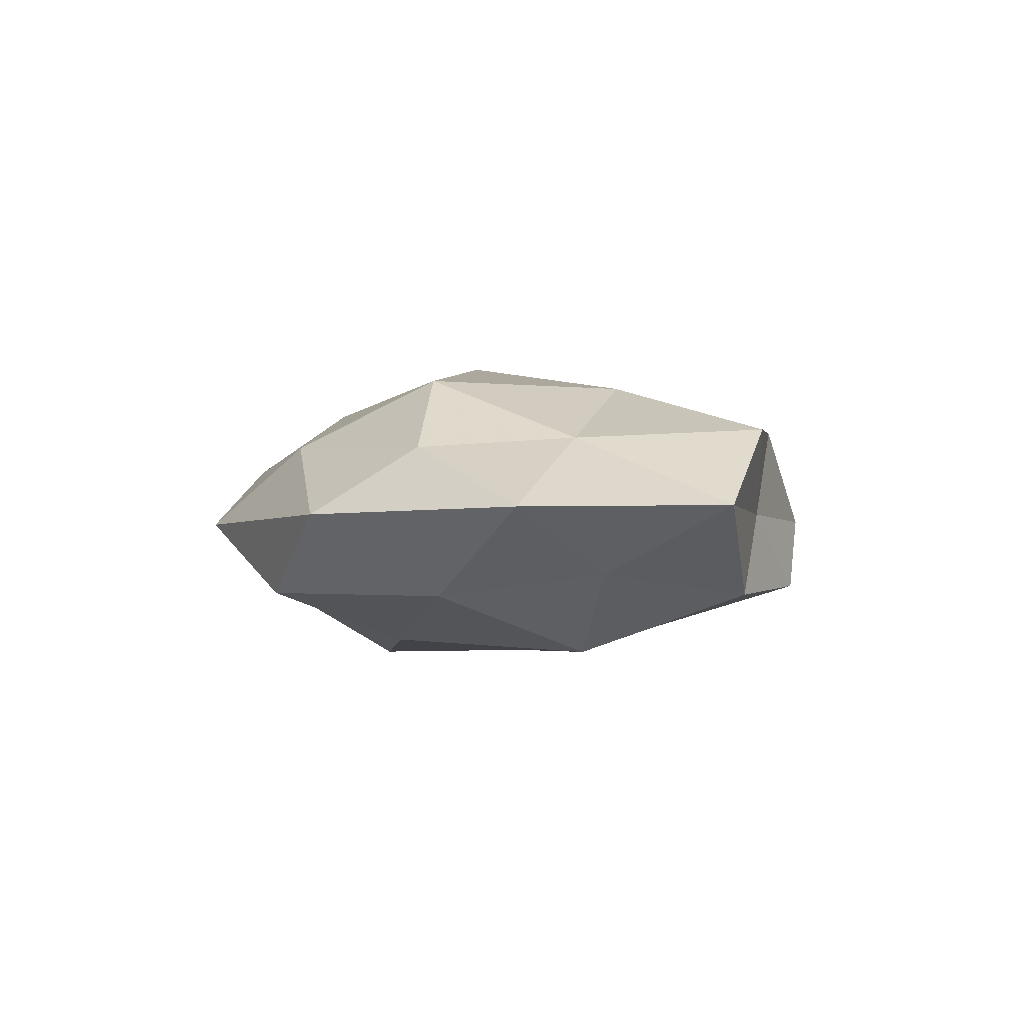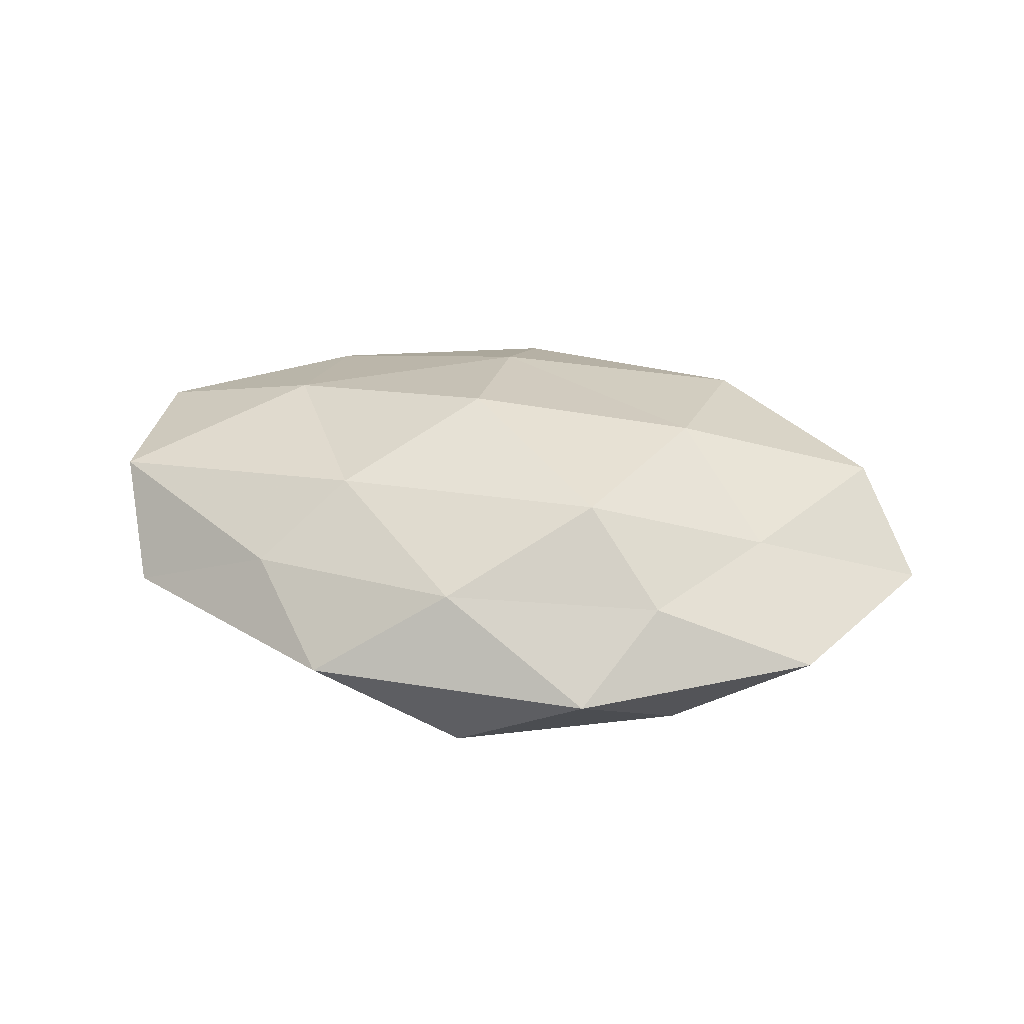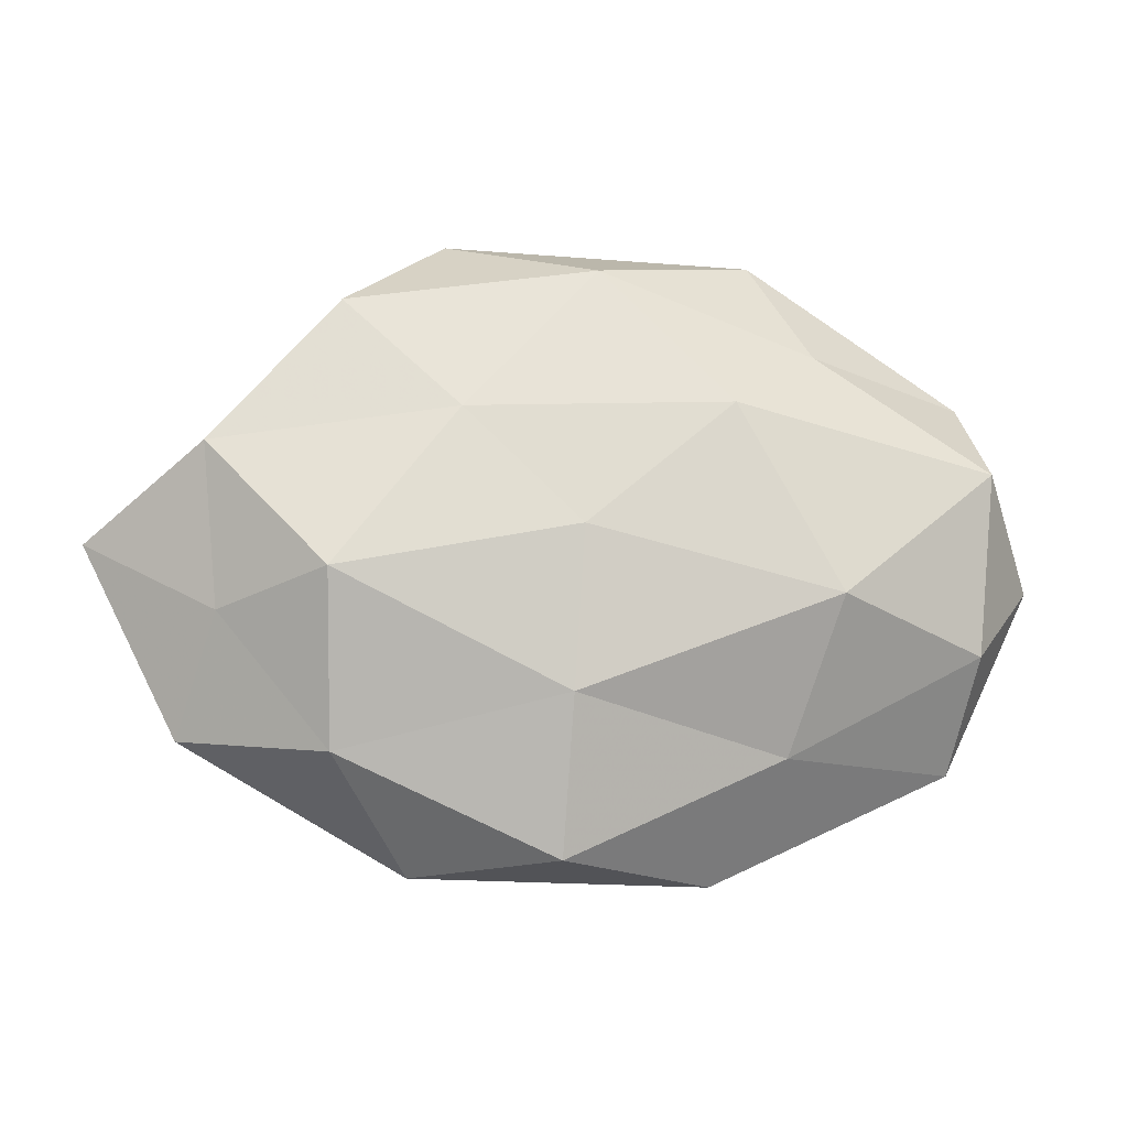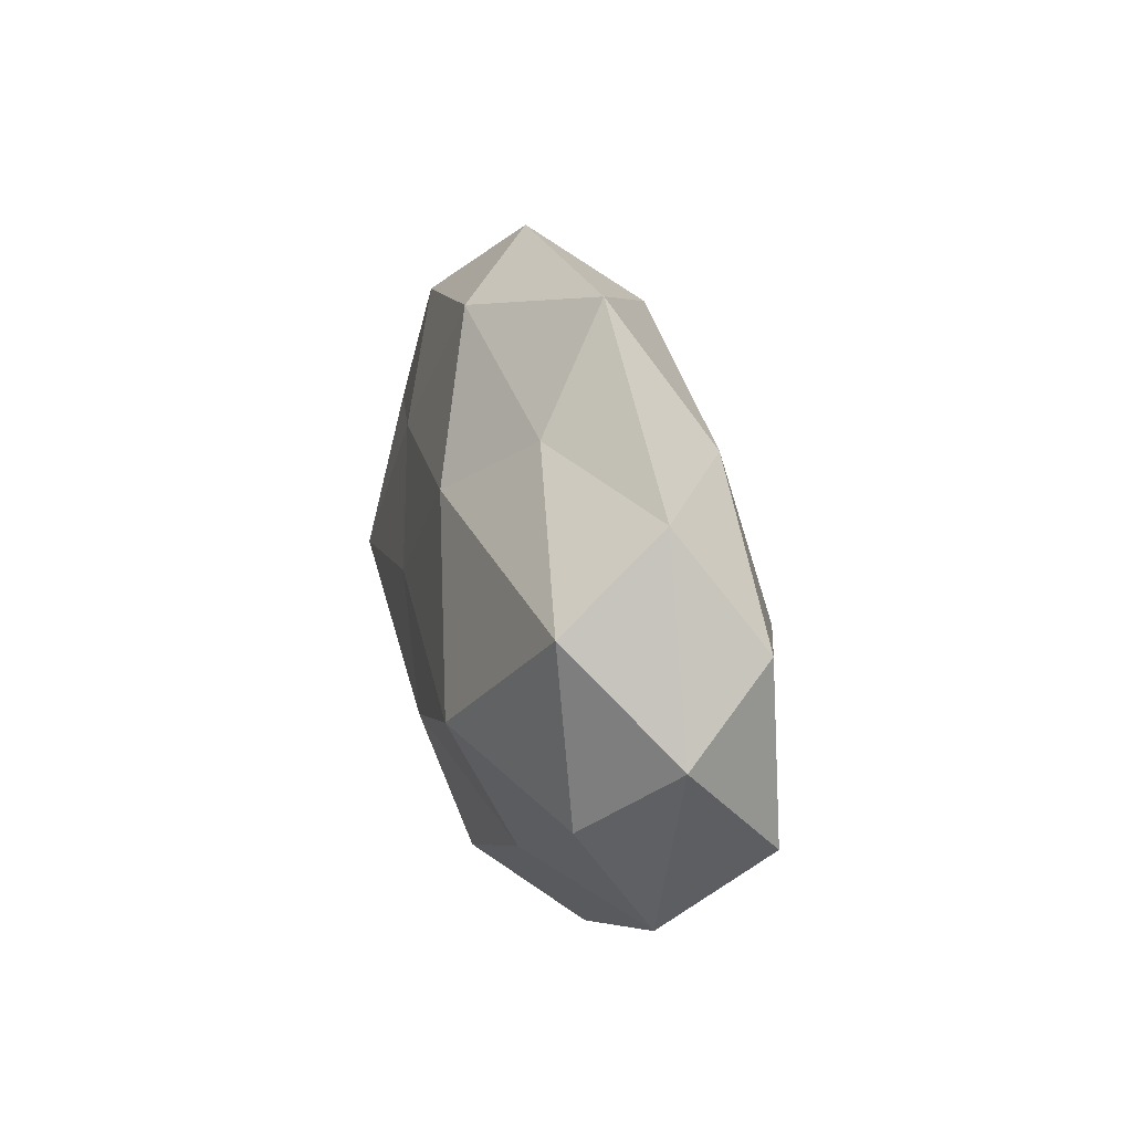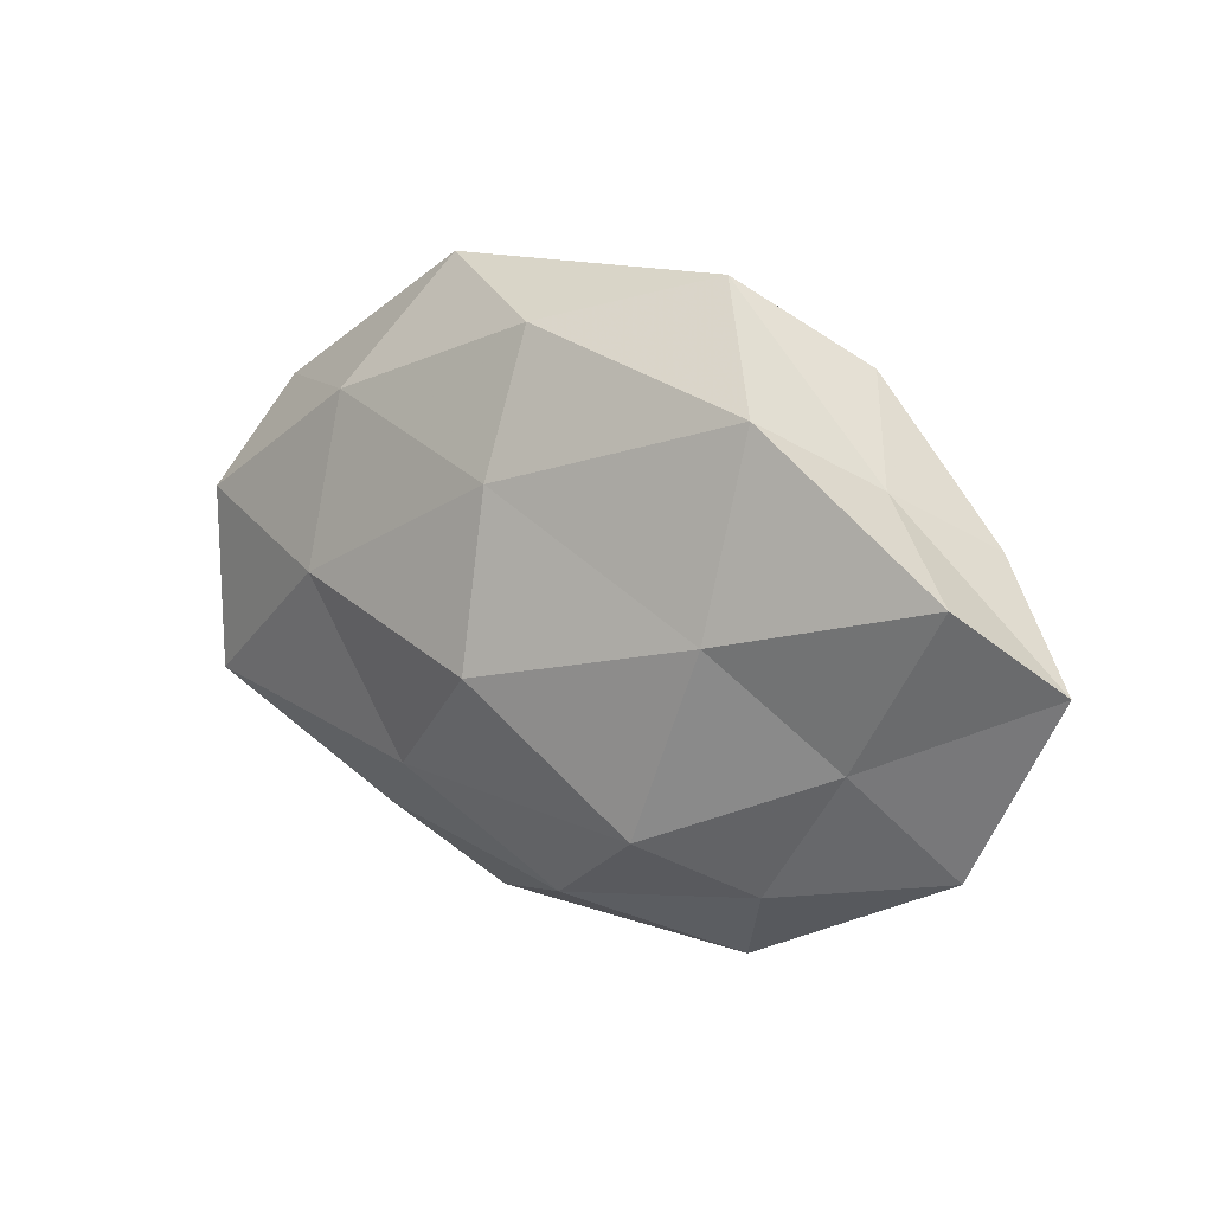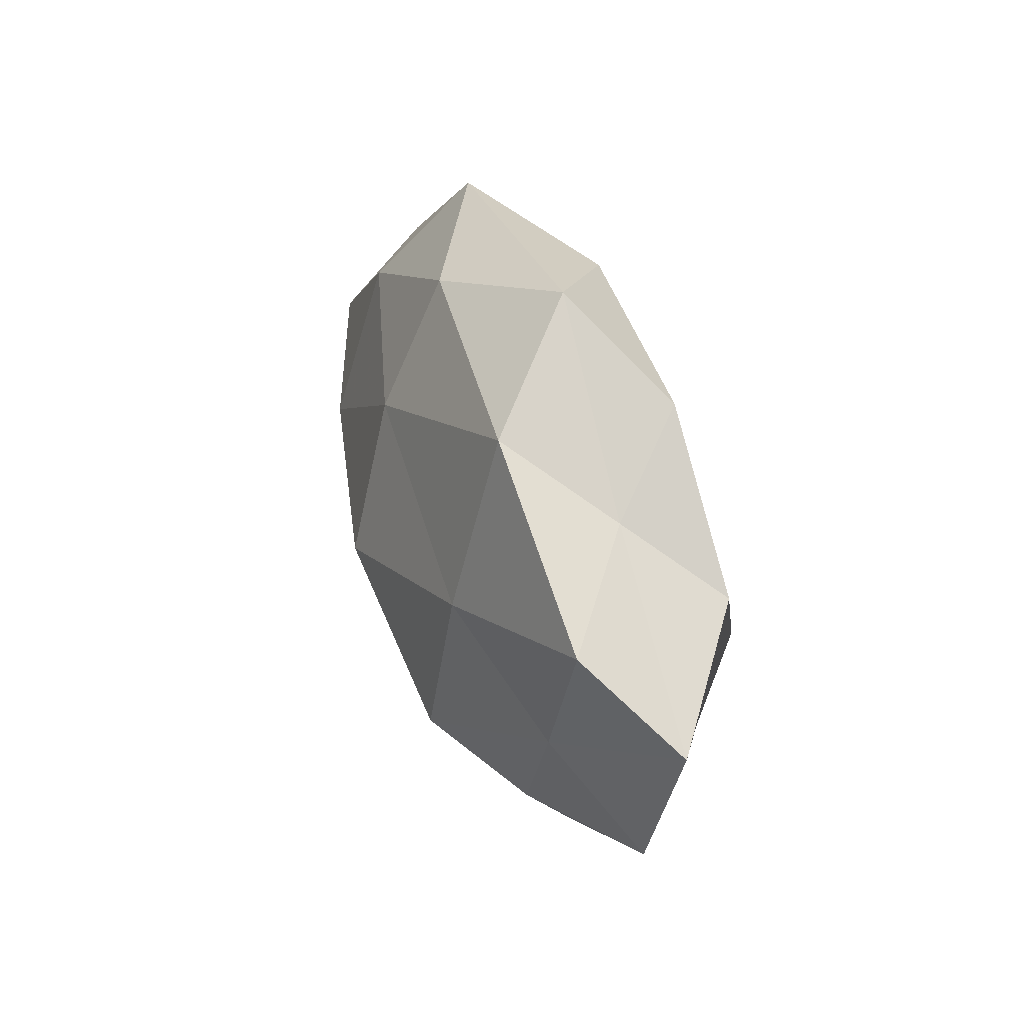
<metadata>
{"format":"obj","ext":"obj","renderer":"f3d","projection":"perspective","resolution":1024,"background":"white","views":[{"elev":-2.4,"azim":63.2,"up":"+Z"},{"elev":34.6,"azim":14.1,"up":"+Z"},{"elev":-11.0,"azim":171.7,"up":"+Y"},{"elev":18.7,"azim":-104.0,"up":"+Y"},{"elev":16.9,"azim":37.1,"up":"+Y"},{"elev":31.4,"azim":71.4,"up":"+Y"}]}
</metadata>
<code>
v -0.02631 0.02495 -0.008825
v 0.02205 -0.03817 -0.0004282
v 0.0318 -0.0245 -0.01091
v 0.01886 -0.01938 0.01799
v -0.05492 -0.002268 -0.0006485
v 0.047 0.01163 -0.01072
v -0.02863 0.002632 0.01698
v 0.004501 -0.01784 -0.01704
v 0.03866 0.01917 -1.76e-05
v 0.004913 -0.03654 -0.01049
v -0.0249 -0.02787 0.007845
v 0.04034 -0.00944 0.009175
v 0.05212 0.01103 0.0101
v -0.0513 0.008011 0.009287
v 0.04515 -0.007962 -0.008257
v 0.04947 -0.02243 -0.0001906
v -0.04399 -0.02521 -0.0007168
v -0.04922 -0.01459 0.01128
v 0.06102 0.0008557 2.39e-06
v 0.02936 0.02751 0.01186
v 0.02726 0.004124 0.01724
v 0.03276 -0.004234 -0.01821
v -0.02007 0.03881 -0.000229
v -0.01413 -0.03895 -0.0006303
v -0.04675 0.02114 -0.0004733
v 0.002387 -0.03213 0.009572
v 0.03129 0.0297 -0.009509
v 0.01743 0.0156 -0.01543
v 0.0006698 0.03409 -0.01133
v -0.02172 -0.02444 -0.01055
v -0.001665 0.03396 0.009517
v -0.04587 -0.0118 -0.01012
v -0.0008149 -0.00341 0.02237
v 0.0294 -0.02639 0.008142
v -0.04729 0.01021 -0.01231
v 0.01825 0.03983 -1.392e-05
v -0.02679 -0.006125 -0.01973
v -0.01464 0.01674 -0.01752
v -0.02894 0.02323 0.01035
v 0.003512 0.001416 -0.01876
v -0.001521 0.01732 0.01733
v -0.01558 -0.01843 0.016
f 2 10 3
f 8 3 10
f 2 3 16
f 16 3 15
f 18 14 5
f 18 7 14
f 18 5 17
f 11 18 17
f 9 19 6
f 9 13 19
f 19 13 12
f 6 19 15
f 19 12 16
f 15 19 16
f 9 20 13
f 4 12 21
f 21 12 13
f 13 20 21
f 22 3 8
f 22 15 3
f 6 15 22
f 24 10 2
f 11 17 24
f 5 14 25
f 23 1 25
f 24 2 26
f 11 24 26
f 27 9 6
f 6 22 28
f 27 6 28
f 29 1 23
f 27 28 29
f 10 30 8
f 24 30 10
f 17 30 24
f 17 5 32
f 17 32 30
f 33 4 21
f 4 34 12
f 34 2 16
f 16 12 34
f 26 2 34
f 26 34 4
f 35 25 1
f 5 25 35
f 32 5 35
f 36 20 9
f 27 36 9
f 29 23 36
f 27 29 36
f 36 31 20
f 36 23 31
f 30 37 8
f 30 32 37
f 35 37 32
f 29 38 1
f 28 38 29
f 1 38 35
f 38 37 35
f 14 7 39
f 39 25 14
f 23 25 39
f 31 23 39
f 40 22 8
f 28 22 40
f 8 37 40
f 28 40 38
f 38 40 37
f 20 41 21
f 20 31 41
f 7 33 41
f 21 41 33
f 7 41 39
f 39 41 31
f 42 7 18
f 11 42 18
f 26 4 42
f 11 26 42
f 42 4 33
f 42 33 7

</code>
